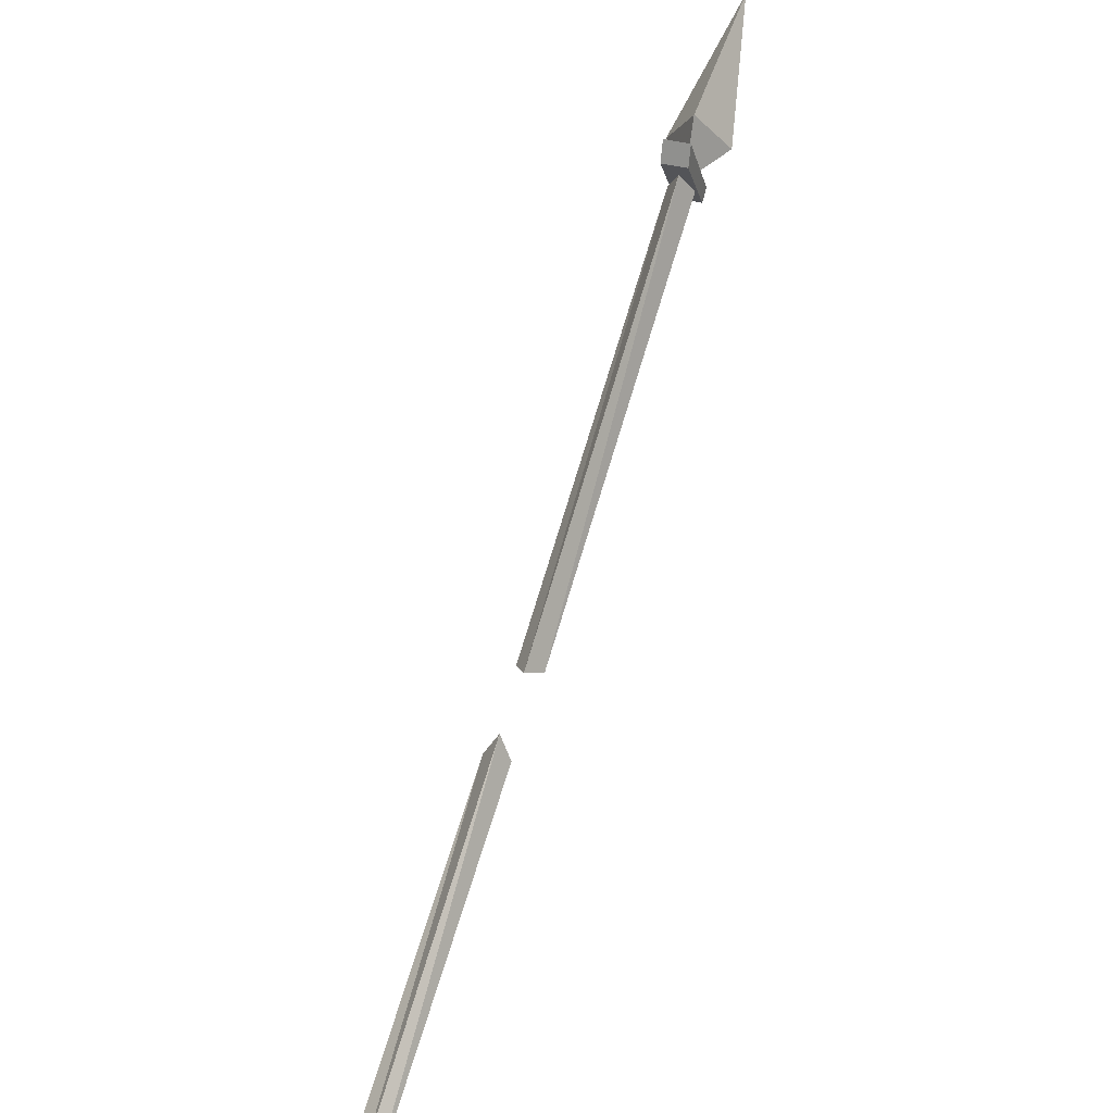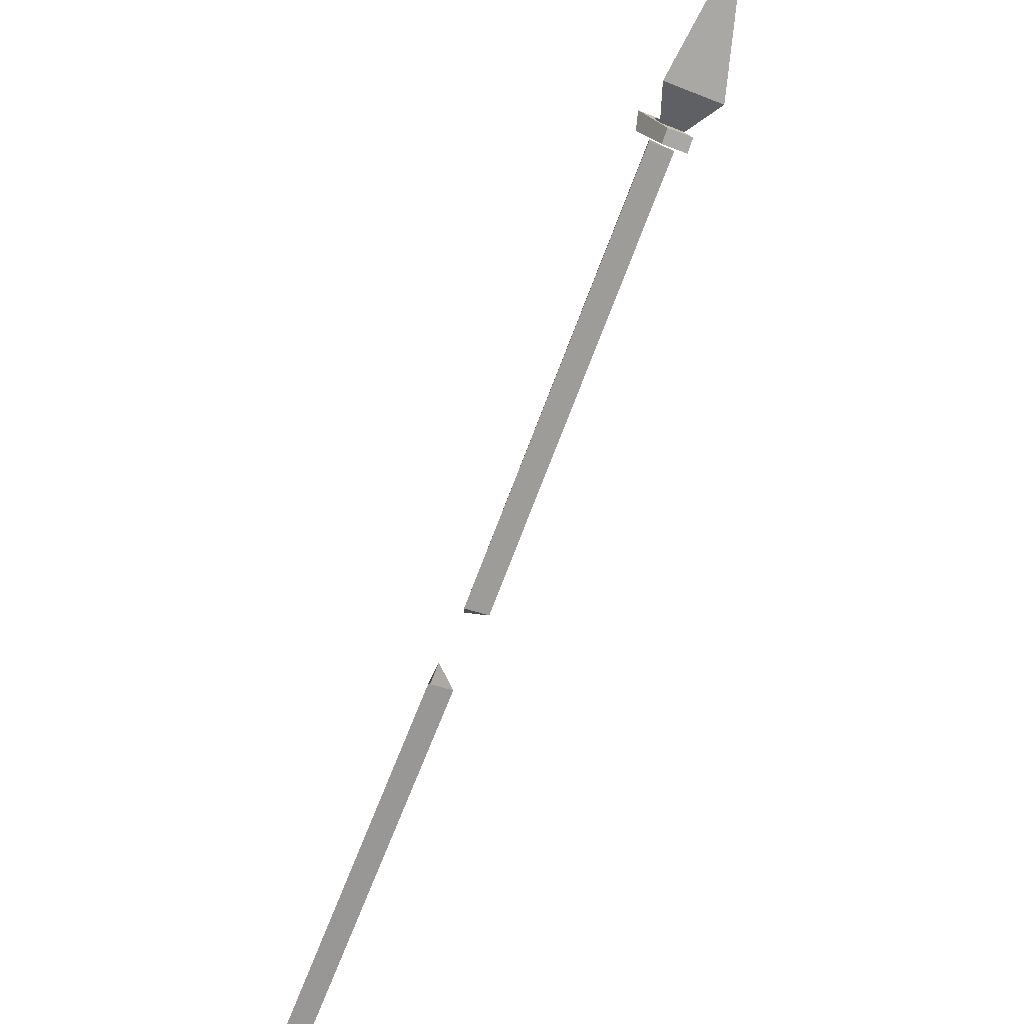
<metadata>
{"format":"obj","ext":"obj","renderer":"f3d","projection":"perspective","resolution":1024,"background":"white","views":[{"elev":33.8,"azim":22.0,"up":"+Y"},{"elev":-35.2,"azim":152.3,"up":"+Y"}]}
</metadata>
<code>
v -0.2031 0.5469 -0.1641
v -0.2422 0.5469 -0.1641
v -0.2188 0.5625 -0.1328
v -0.2188 1.008 -0.6719
v -0.2031 0.9766 -0.6953
v -0.2422 0.9766 -0.6953
v -0.2188 1.008 -0.7031
v -0.2422 1.008 -0.7109
v -0.2031 1.008 -0.7109
v -0.2422 0.9609 -0.7422
v -0.2422 0.9453 -0.7266
v -0.2031 0.9453 -0.7266
v -0.2031 0.9609 -0.7422
v -0.2422 1.055 -0.6719
v -0.2422 1.023 -0.6641
v -0.2031 1.023 -0.6641
v -0.2031 1.055 -0.6719
v -0.2734 1.008 -0.7734
v -0.1797 1.008 -0.7734
v -0.2188 1.164 -0.9297
v -0.2188 1.07 -0.7266
v -0.2422 0.9922 -0.7109
v -0.2109 0.9922 -0.7109
v -0.2422 0.1484 0.3984
v -0.2031 0.1484 0.3984
v -0.2031 0.4844 -0.05469
v -0.2422 0.4844 -0.05469
v -0.2188 0.1641 0.4062
v -0.2188 0.5234 -0.05469
f 1 2 3
f 1 3 4
f 1 4 5
f 1 5 2
f 2 5 6
f 2 6 3
f 3 6 4
f 7 8 9
f 10 11 12
f 10 12 13
f 10 13 14
f 10 14 11
f 11 14 15
f 11 15 16
f 11 16 12
f 12 16 13
f 13 16 17
f 13 17 14
f 14 17 15
f 15 17 16
f 18 19 20
f 18 20 21
f 18 21 7
f 18 7 22
f 18 22 19
f 19 22 23
f 19 23 21
f 19 21 20
f 23 7 21
f 24 25 26
f 24 26 27
f 24 27 28
f 28 27 29
f 28 29 25
f 25 29 26

</code>
